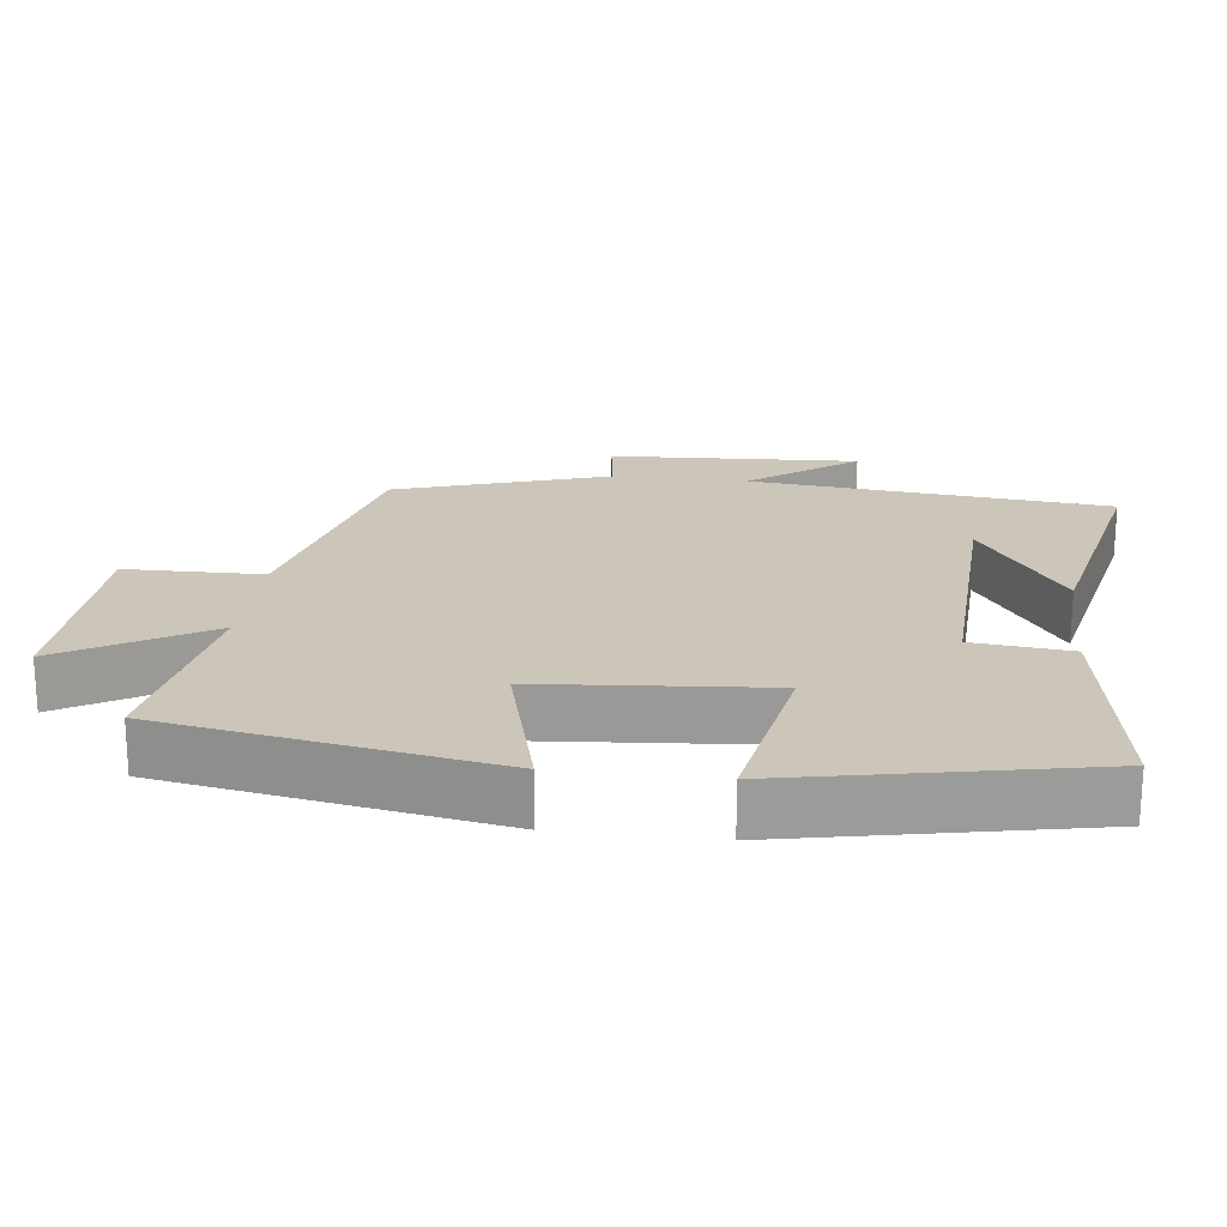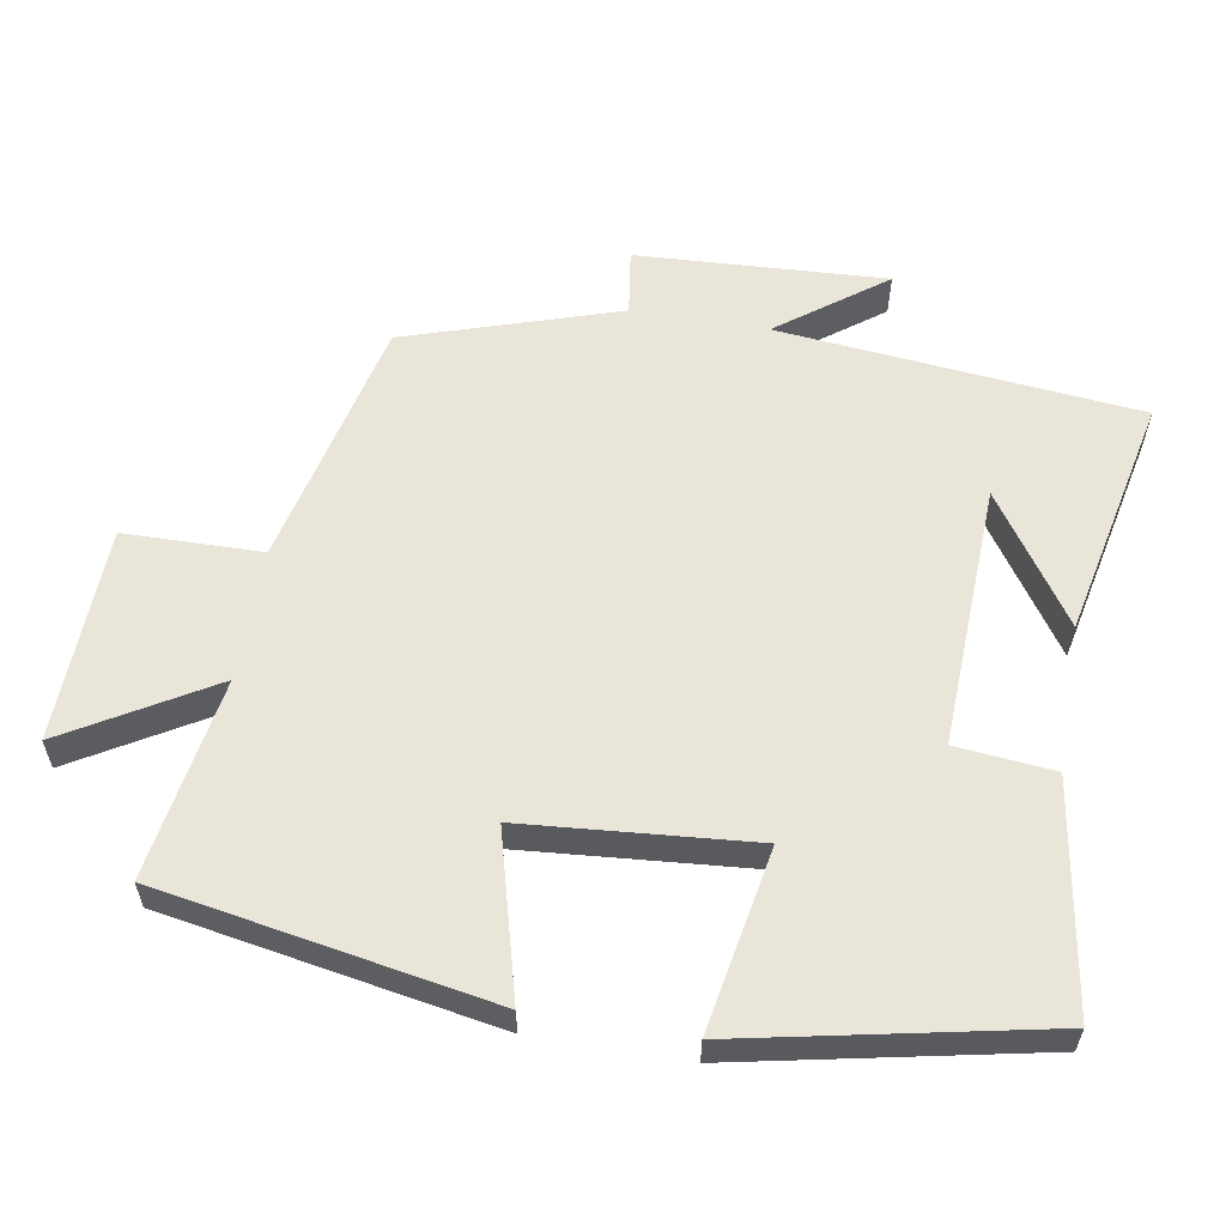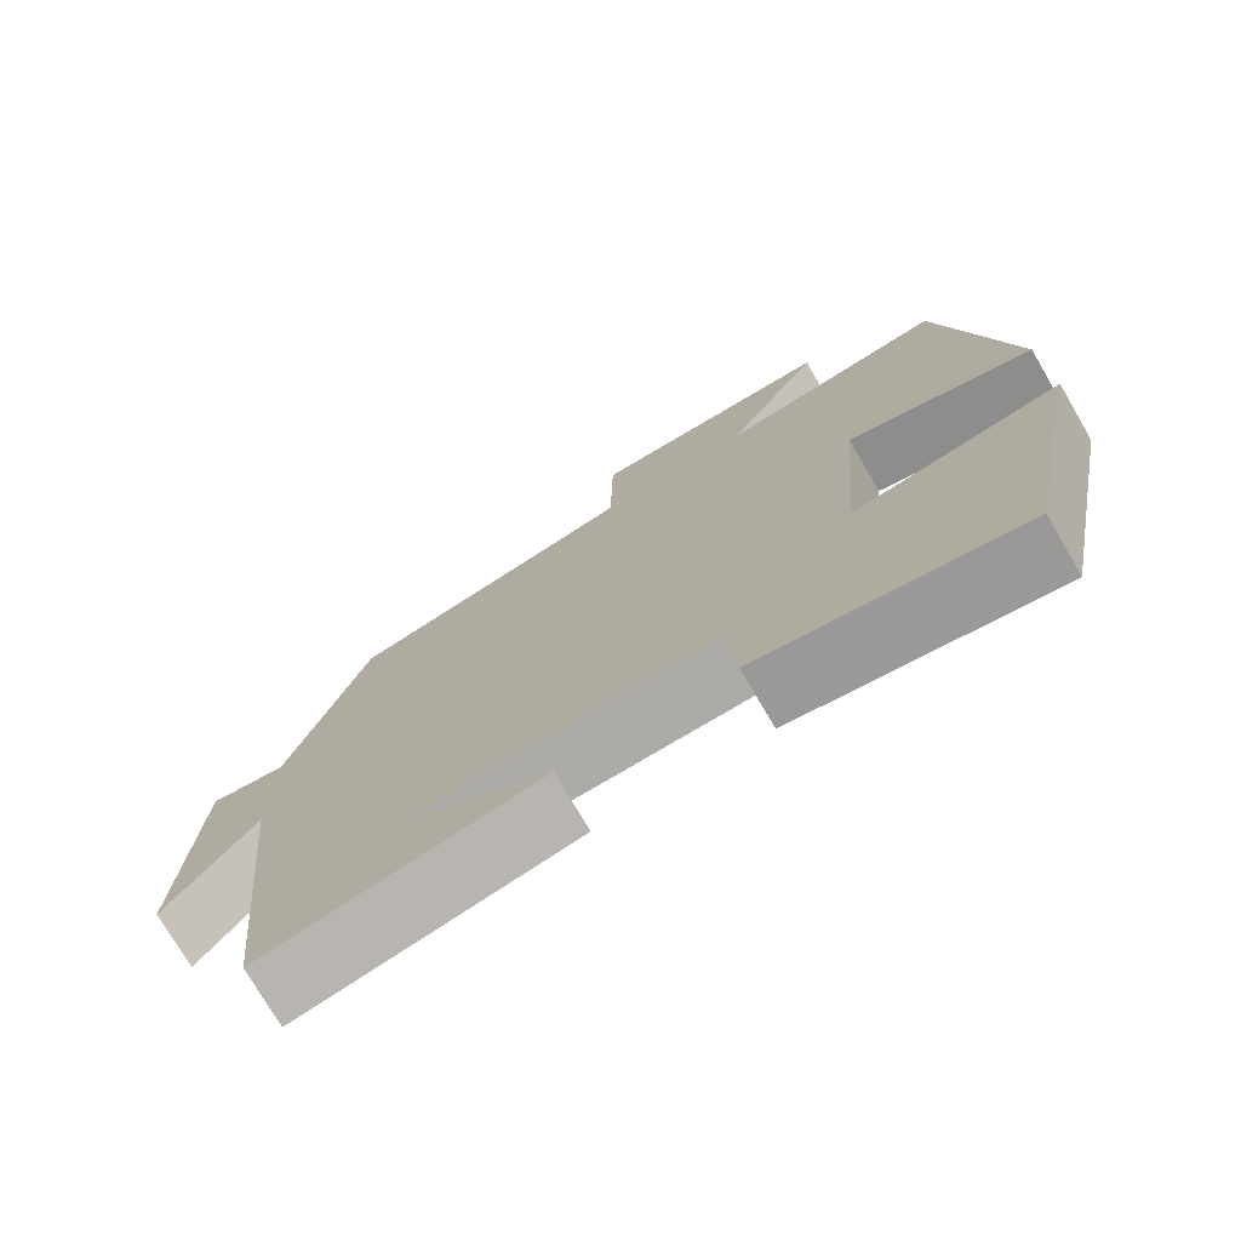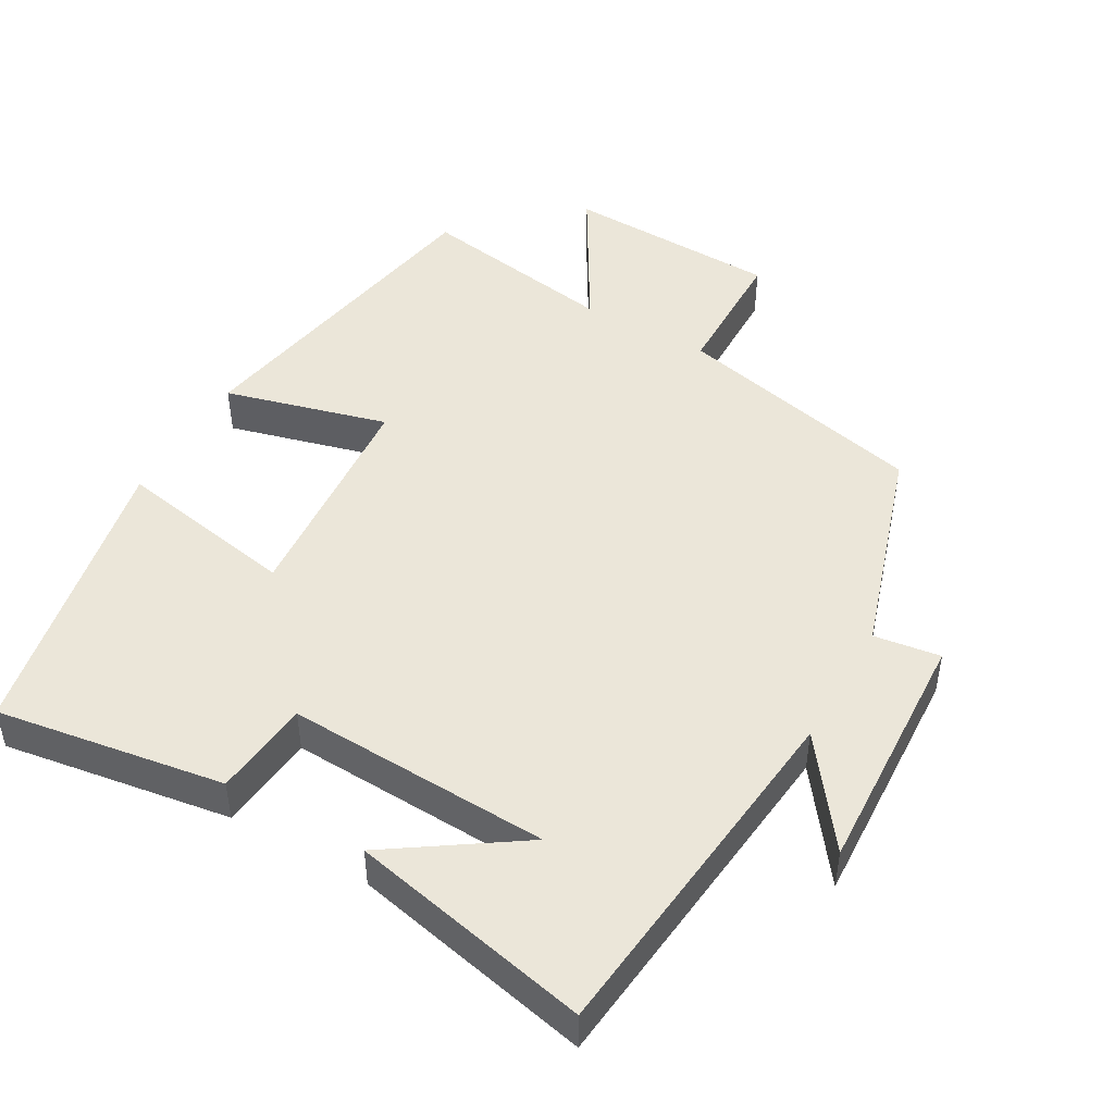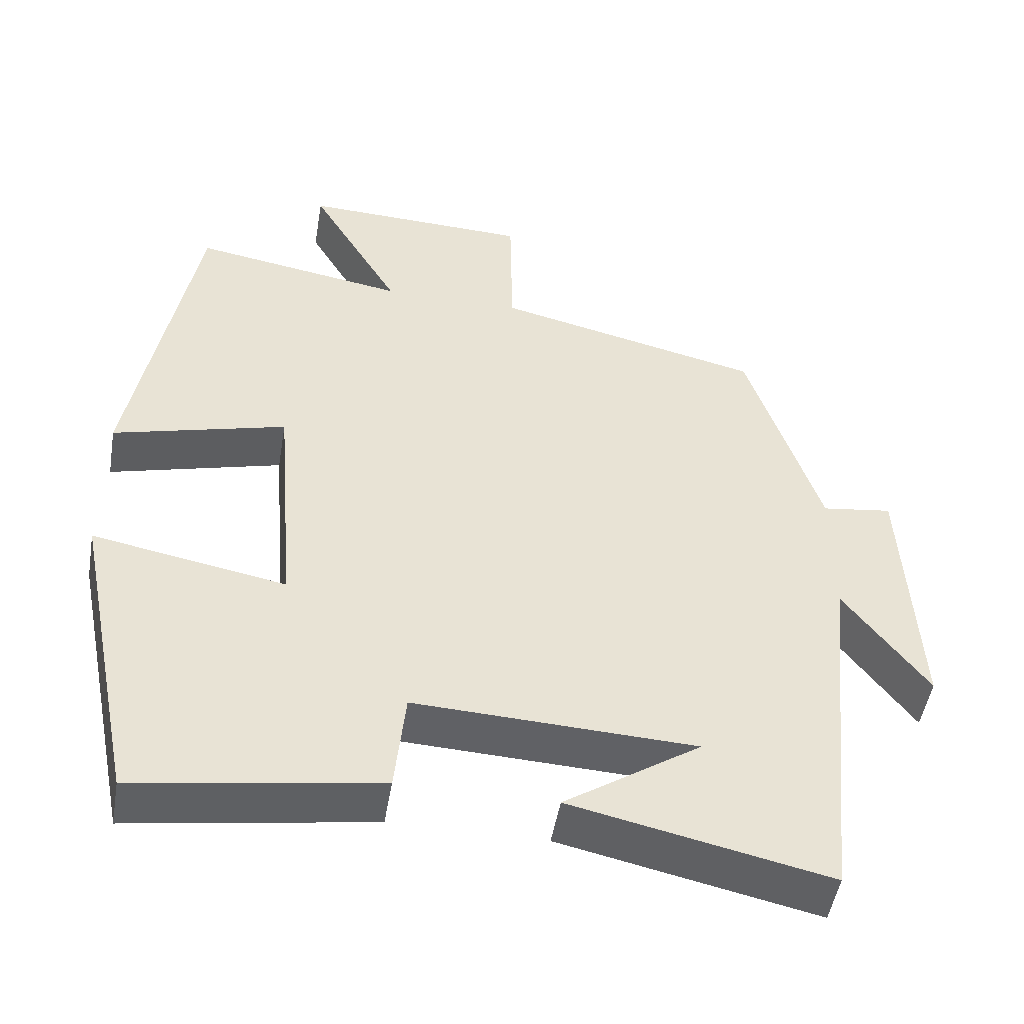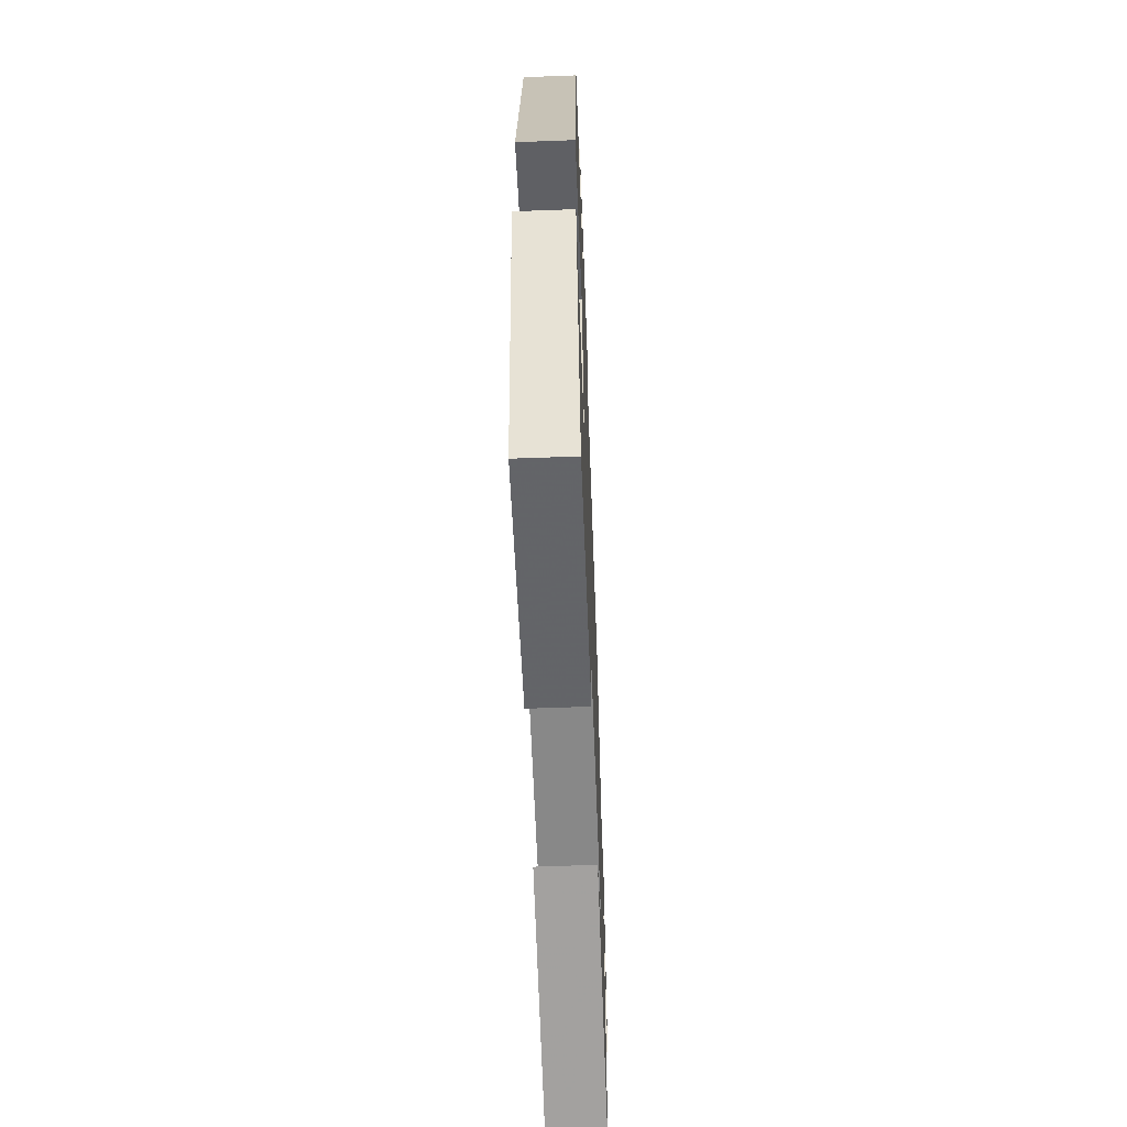
<metadata>
{"format":"obj","ext":"obj","renderer":"f3d","projection":"perspective","resolution":1024,"background":"white","views":[{"elev":20.8,"azim":96.8,"up":"+Y"},{"elev":58.5,"azim":99.6,"up":"+Y"},{"elev":-74.9,"azim":30.3,"up":"+Z"},{"elev":47.1,"azim":-150.3,"up":"+Y"},{"elev":-49.4,"azim":170.4,"up":"+Z"},{"elev":-60.2,"azim":92.2,"up":"+Z"}]}
</metadata>
<code>
v 0.415 0.07 -0.55
v 0.095 0.07 -0.5
v 0.081 0.07 -0.363
v -0.289 0.07 -0.379
v -0.109 0.07 -0.5
v -0.448 0.07 -0.573
v -0.5 0.07 -0.069
v -0.611 0.07 -0.218
v -0.593 0.07 0.132
v -0.5 0.07 0.119
v -0.404 0.07 0.418
v -0.05 0.07 0.5
v -0.047 0.07 0.693
v 0.255 0.07 0.703
v 0.136 0.07 0.5
v 0.417 0.07 0.546
v 0.5 0.07 0.082
v 0.271 0.07 0.143
v 0.245 0.07 -0.177
v 0.5 0.07 -0.13
v 0.415 0 -0.55
v 0.095 0 -0.5
v 0.081 0 -0.363
v -0.289 0 -0.379
v -0.109 0 -0.5
v -0.448 0 -0.573
v -0.5 0 -0.069
v -0.611 0 -0.218
v -0.593 0 0.132
v -0.5 0 0.119
v -0.404 0 0.418
v -0.05 0 0.5
v -0.047 0 0.693
v 0.255 0 0.703
v 0.136 0 0.5
v 0.417 0 0.546
v 0.5 0 0.082
v 0.271 0 0.143
v 0.245 0 -0.177
v 0.5 0 -0.13
f 19 20 1 2
f 18 19 2 3
f 15 16 17 18
f 15 18 3 4
f 12 13 14 15
f 10 11 12 15
f 10 15 4
f 7 8 9 10
f 7 10 4
f 6 7 4
f 4 5 6
f 22 21 40 39
f 23 22 39 38
f 38 37 36 35
f 24 23 38 35
f 35 34 33 32
f 35 32 31 30
f 24 35 30
f 30 29 28 27
f 24 30 27
f 24 27 26
f 26 25 24
f 1 21 22 2
f 2 22 23 3
f 3 23 24 4
f 4 24 25 5
f 5 25 26 6
f 6 26 27 7
f 7 27 28 8
f 8 28 29 9
f 9 29 30 10
f 10 30 31 11
f 11 31 32 12
f 12 32 33 13
f 13 33 34 14
f 14 34 35 15
f 15 35 36 16
f 16 36 37 17
f 17 37 38 18
f 18 38 39 19
f 19 39 40 20
f 20 40 21 1

</code>
